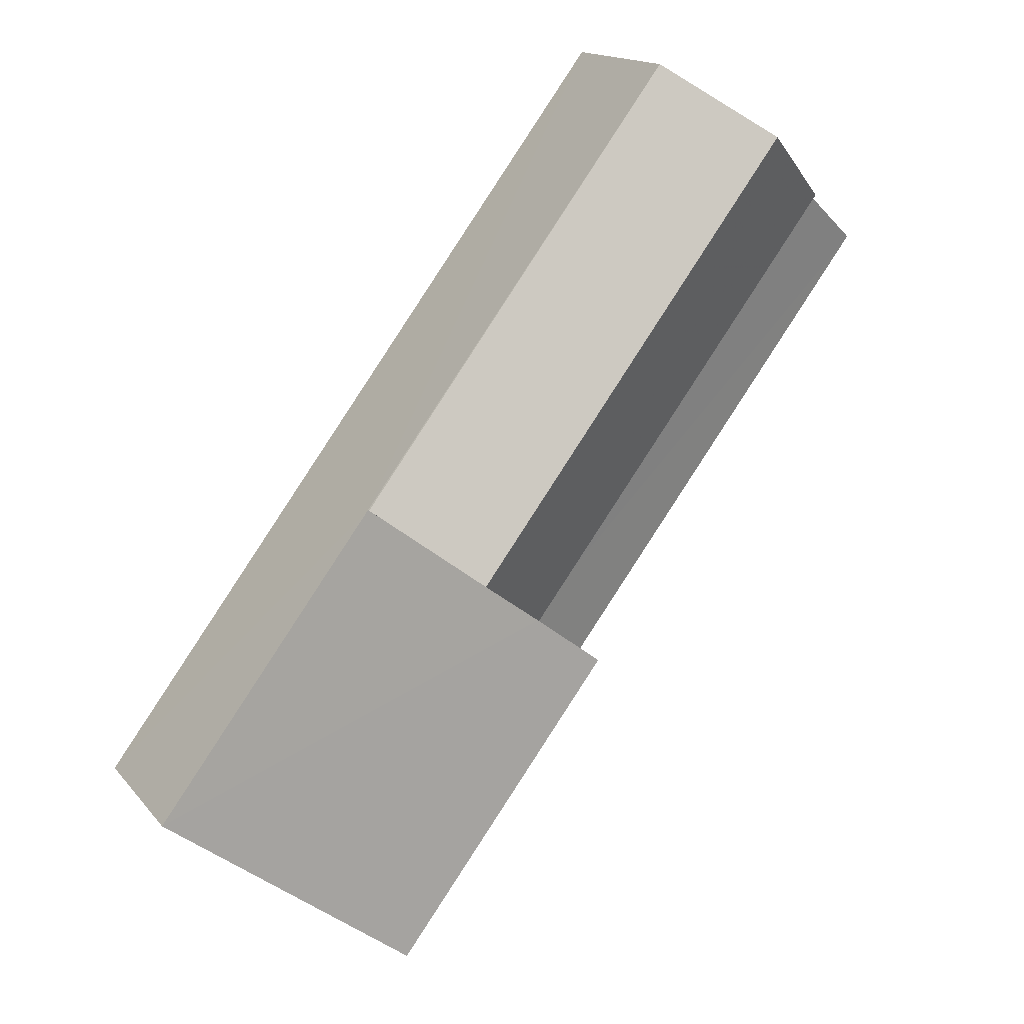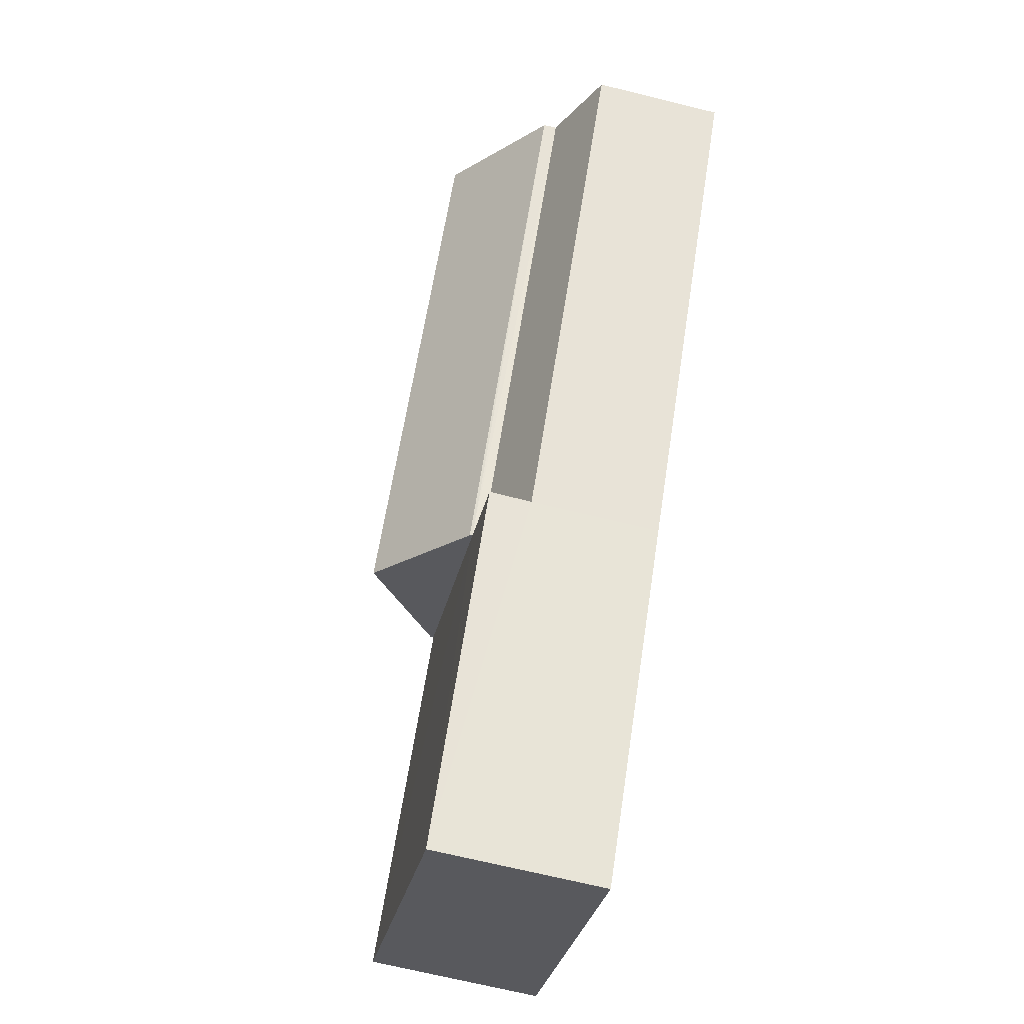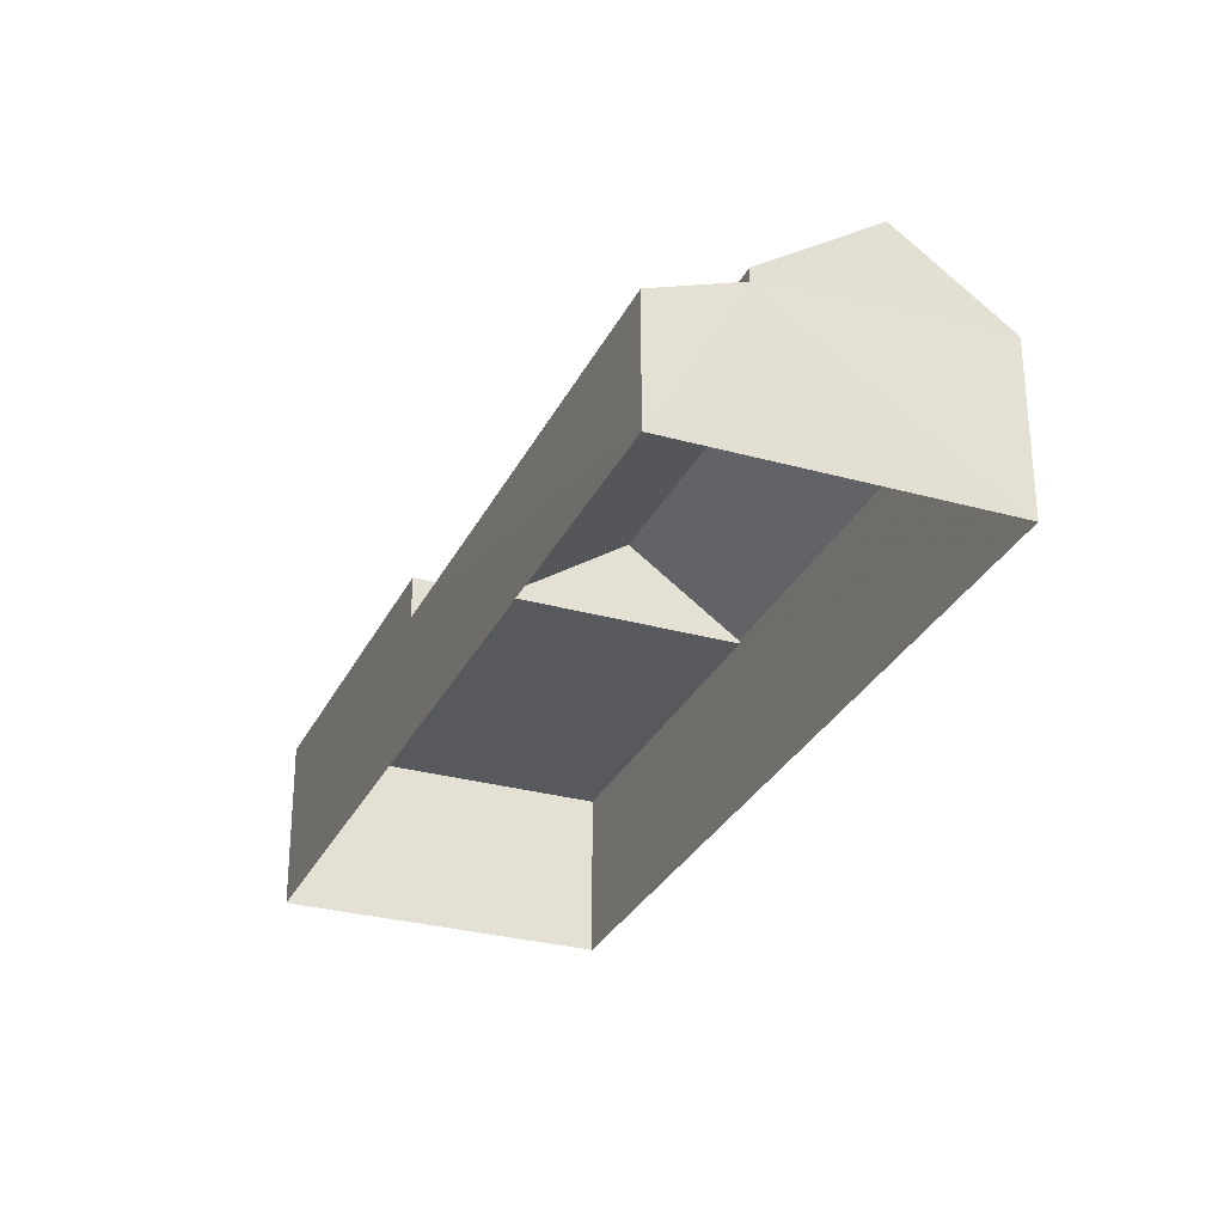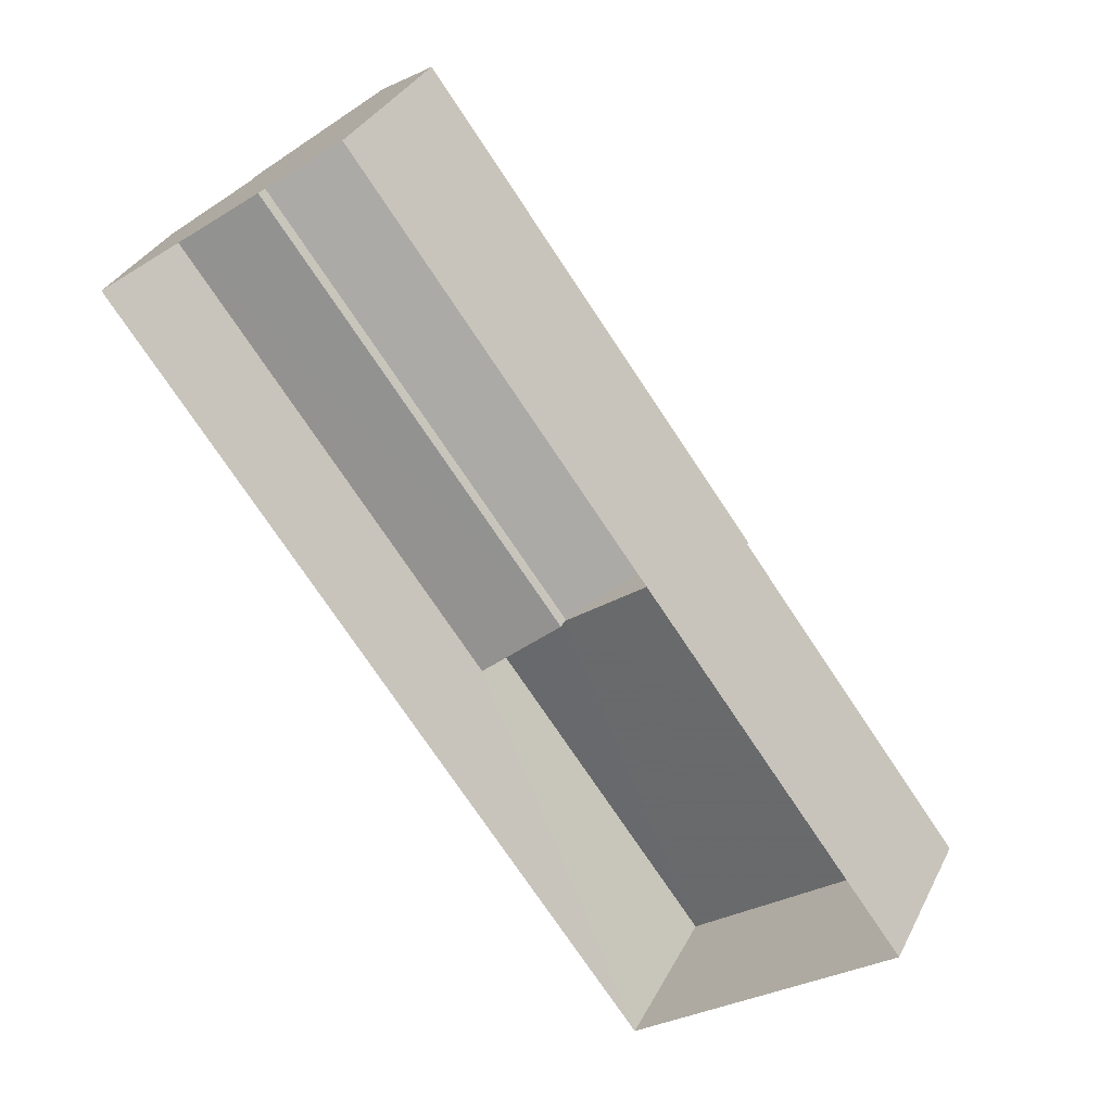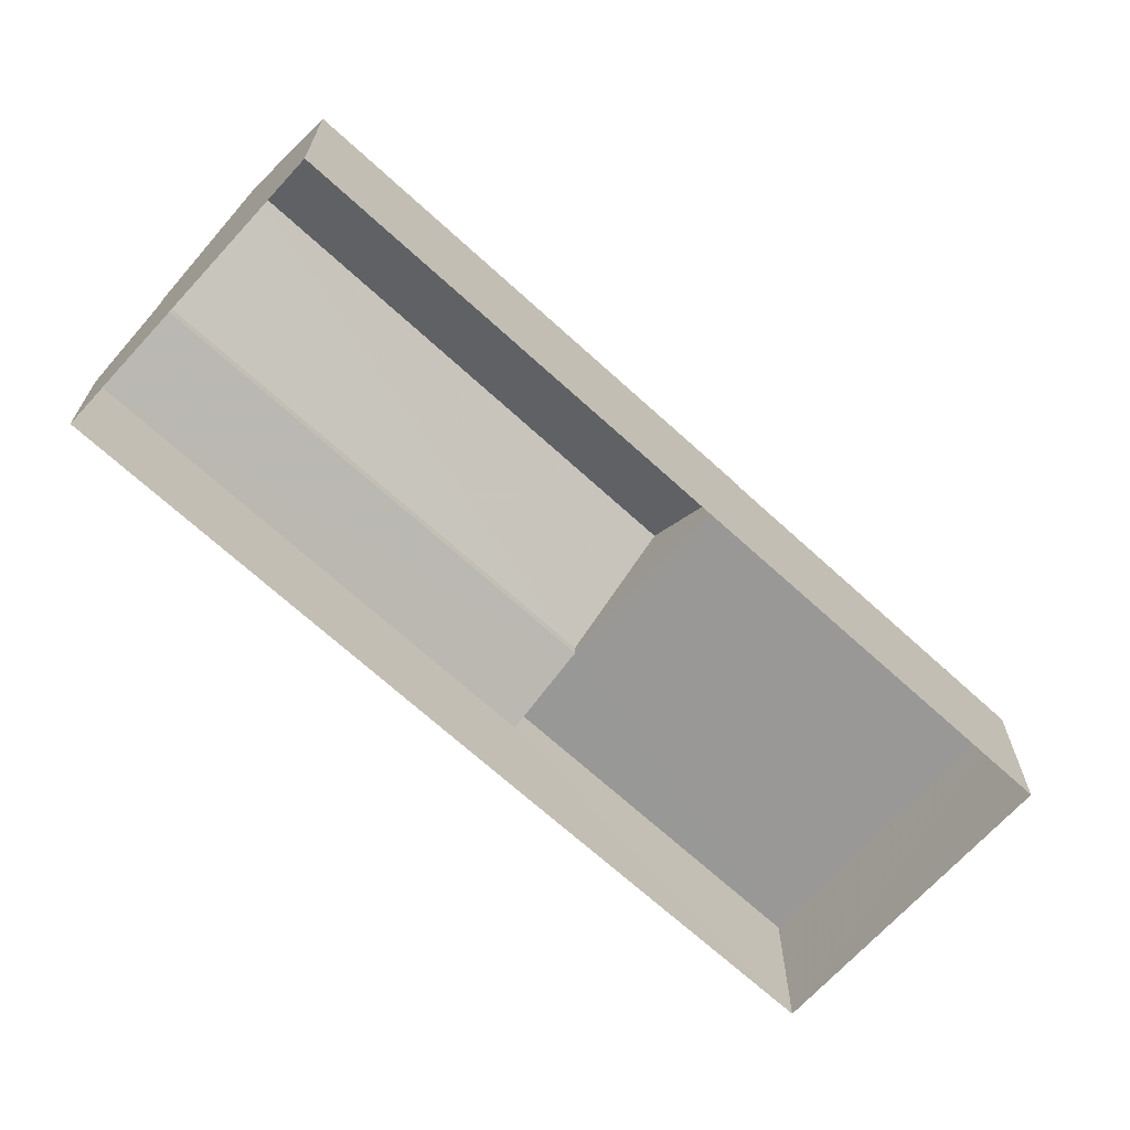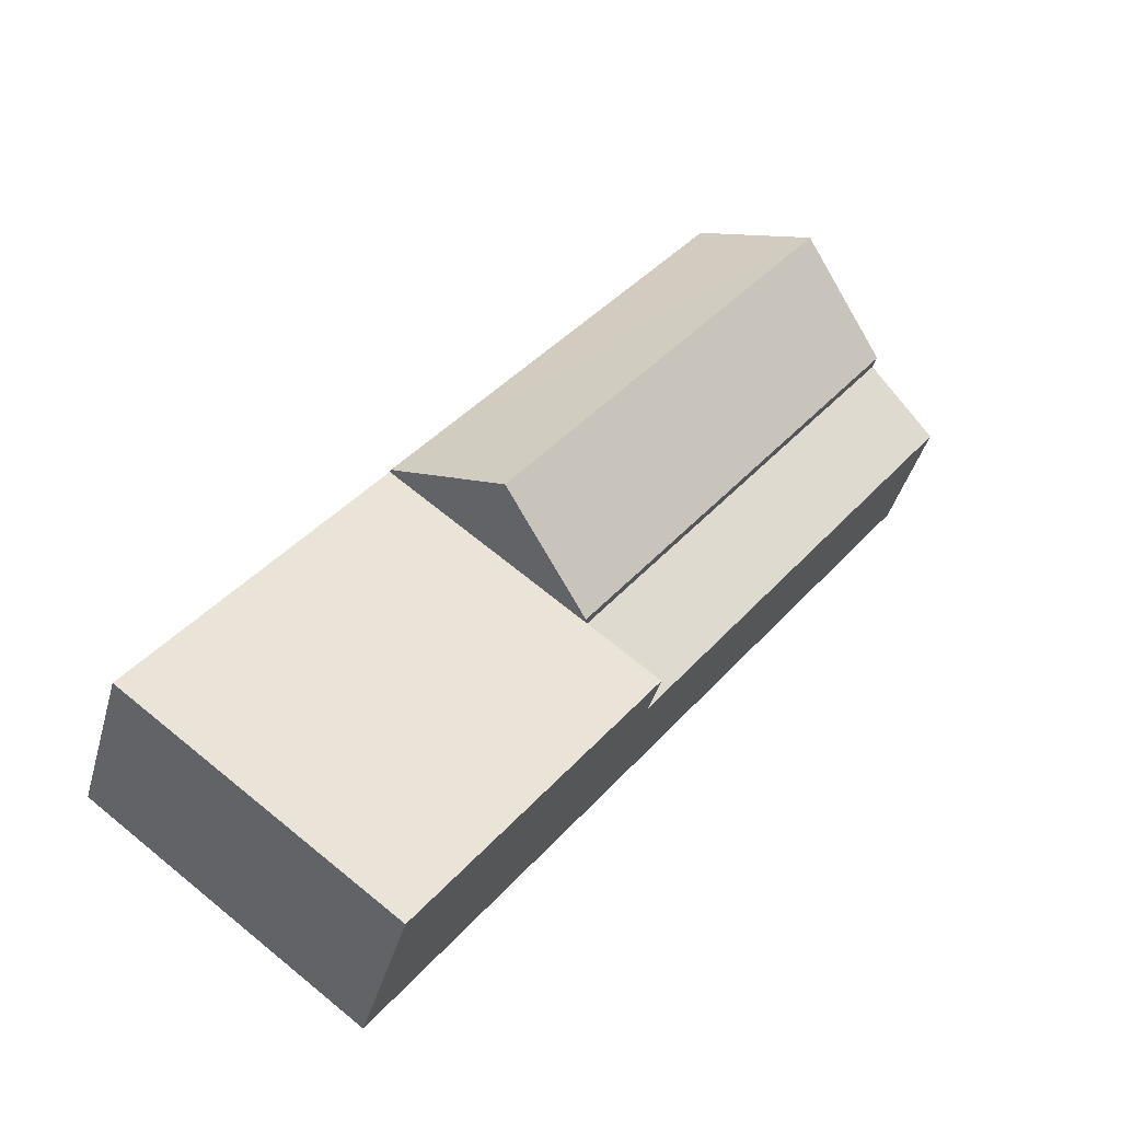
<metadata>
{"format":"obj","ext":"obj","renderer":"f3d","projection":"perspective","resolution":1024,"background":"white","views":[{"elev":15.6,"azim":-25.3,"up":"+Y"},{"elev":-66.8,"azim":75.9,"up":"+Y"},{"elev":-29.8,"azim":120.7,"up":"+Z"},{"elev":33.8,"azim":-156.4,"up":"+Y"},{"elev":-68.5,"azim":-169.5,"up":"+Z"},{"elev":-41.1,"azim":-14.9,"up":"+Y"}]}
</metadata>
<code>
v -3.175e+05 4.329e+04 32.2
v -3.175e+05 4.328e+04 32.19
v -3.175e+05 4.329e+04 32.2
v -3.176e+05 4.328e+04 32.2
v -3.175e+05 4.327e+04 32.19
v -3.175e+05 4.329e+04 37.94
v -3.175e+05 4.328e+04 36.11
v -3.175e+05 4.328e+04 37.94
v -3.175e+05 4.329e+04 36.11
v -3.175e+05 4.329e+04 35.09
v -3.175e+05 4.328e+04 35.81
v -3.175e+05 4.328e+04 35.08
v -3.175e+05 4.329e+04 35.81
v -3.175e+05 4.328e+04 36.04
v -3.175e+05 4.328e+04 36.04
v -3.175e+05 4.327e+04 36.04
v -3.176e+05 4.328e+04 36.04
v -3.175e+05 4.328e+04 36.05
v -3.175e+05 4.328e+04 36.11
v -3.175e+05 4.329e+04 36.11
f 1 2 3
f 3 2 4
f 2 5 4
f 6 7 8
f 6 9 7
f 10 11 12
f 10 13 11
f 14 15 16
f 16 15 17
f 15 18 17
f 6 19 20
f 6 8 19
f 2 1 12
f 2 12 5
f 1 10 12
f 5 12 16
f 16 12 14
f 7 9 18
f 9 3 18
f 18 4 17
f 18 3 4
f 11 15 14
f 12 11 14
f 17 4 5
f 16 17 5
f 19 8 15
f 15 8 18
f 8 7 18
f 6 20 13
f 9 6 13
f 10 1 13
f 9 13 3
f 13 1 3
f 19 15 20
f 20 15 13
f 15 11 13

</code>
